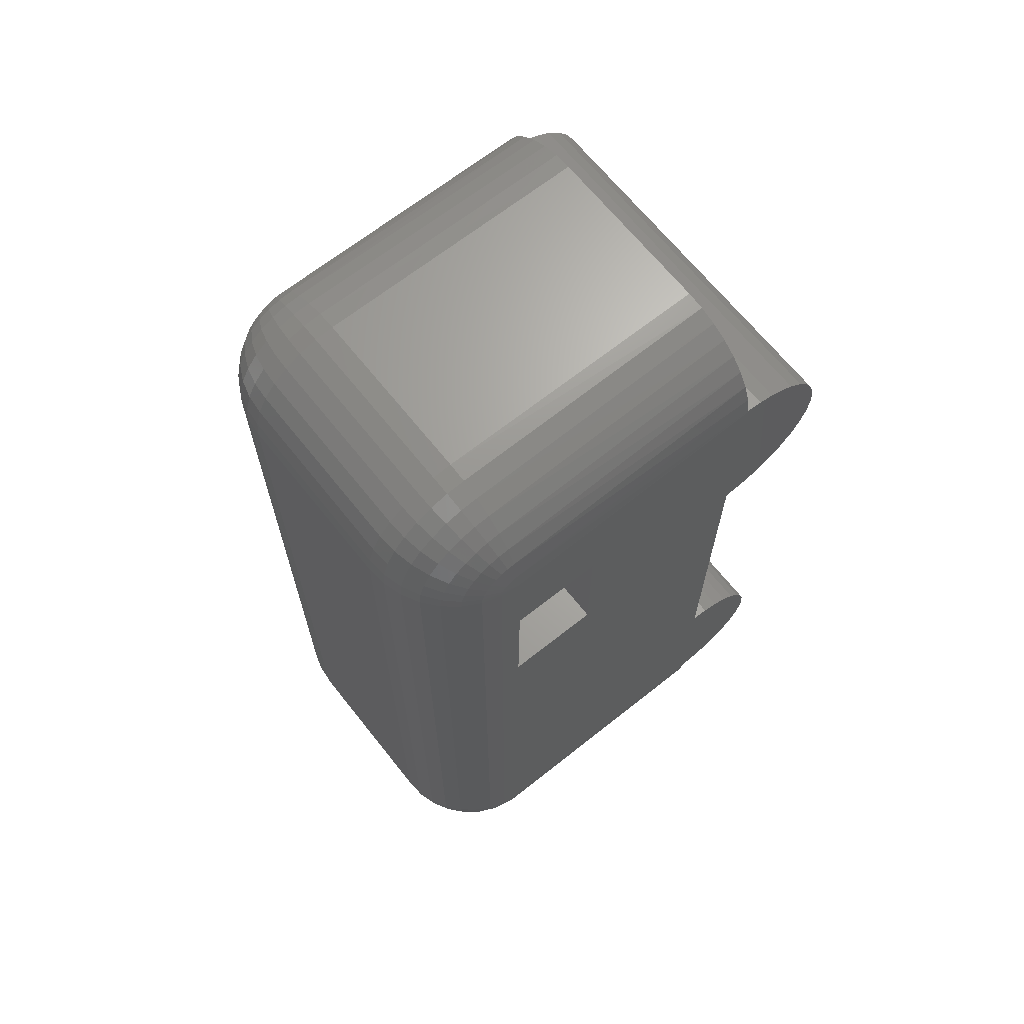
<metadata>
{"format":"stl","ext":"stl","renderer":"f3d","projection":"perspective","resolution":1024,"background":"white","views":[{"elev":66.8,"azim":51.5,"up":"+Y"}]}
</metadata>
<code>
# stl→obj: 402 verts, 804 faces
v 0.1484 0.2188 0.221
v 0.1484 0.1094 0.2219
v -0.1484 0.2188 0.221
v -0.1484 0.1094 0.2219
v 0.1484 0.2188 0.1484
v -0.1484 0.2188 0.1484
v 0.1484 0.1094 0.1484
v -0.1484 0.1094 0.1484
v -0.1484 -0.1748 -0.05024
v -0.1484 -0.2752 -0.05024
v -0.1484 -0.1659 -0.03947
v -0.1484 -0.2645 -0.05908
v -0.1484 -0.1855 -0.05908
v -0.1484 -0.2522 -0.06564
v -0.1484 -0.1978 -0.06564
v -0.1484 -0.2389 -0.06969
v -0.1484 -0.2111 -0.06969
v -0.1484 -0.225 -0.07105
v -0.1484 0.2671 -0.06678
v -0.1484 0.1803 -0.06511
v -0.1484 0.2792 -0.05742
v -0.1484 0.1937 -0.07249
v -0.1484 0.2534 -0.07365
v -0.1484 0.2083 -0.07716
v -0.1484 0.2387 -0.07775
v -0.1484 0.2235 -0.07893
v -0.1484 0.2969 -0.03266
v -0.1484 0.2892 -0.0459
v -0.1484 0.159 -0.04338
v -0.1484 0.1519 -0.02986
v -0.1484 0.1475 -0.01521
v -0.1484 0.1461 -3.191e-17
v -0.1484 -0.1539 -3.094e-17
v -0.1484 -0.2961 -4.834e-18
v -0.1484 -0.2969 0.2219
v -0.1484 0.2969 0.2219
v -0.1484 -0.2841 -0.03947
v -0.1484 -0.2906 -0.02719
v -0.1484 -0.1594 -0.02719
v -0.1484 -0.2947 -0.01386
v -0.1484 -0.1553 -0.01386
v -0.1484 0.1686 -0.05528
v 0.1484 -0.1659 -0.03947
v 0.1484 -0.2752 -0.05024
v 0.1484 -0.1748 -0.05024
v 0.1484 -0.2645 -0.05908
v 0.1484 -0.1855 -0.05908
v 0.1484 -0.2522 -0.06564
v 0.1484 -0.1978 -0.06564
v 0.1484 -0.2389 -0.06969
v 0.1484 -0.2111 -0.06969
v 0.1484 -0.225 -0.07105
v 0.1484 0.2792 -0.05742
v 0.1484 0.1803 -0.06511
v 0.1484 0.2671 -0.06678
v 0.1484 0.1937 -0.07249
v 0.1484 0.2534 -0.07365
v 0.1484 0.2083 -0.07716
v 0.1484 0.2387 -0.07775
v 0.1484 0.2235 -0.07893
v 0.1484 0.2969 -0.03266
v 0.1484 0.1461 -3.191e-17
v 0.1484 0.1475 -0.01521
v 0.1484 0.1519 -0.02986
v 0.1484 0.159 -0.04338
v 0.1484 0.2892 -0.0459
v 0.1484 -0.2969 0.2219
v 0.1484 -0.2961 -4.834e-18
v 0.1484 -0.1539 -3.094e-17
v 0.1484 0.2969 0.2219
v 0.1484 -0.1553 -0.01386
v 0.1484 -0.2947 -0.01386
v 0.1484 -0.1594 -0.02719
v 0.1484 -0.2906 -0.02719
v 0.1484 -0.2841 -0.03947
v 0.1484 0.1686 -0.05528
v 0.1469 0.2969 0.2371
v 0.1469 -0.2969 0.2371
v 0.07031 0.2969 0.3
v 0.07031 -0.2969 0.3
v 0.08555 0.2969 0.2985
v 0.08555 -0.2969 0.2985
v 0.1002 0.2969 0.2941
v 0.1002 -0.2969 0.2941
v 0.1137 0.2969 0.2868
v 0.1137 -0.2969 0.2868
v 0.1256 0.2969 0.2771
v 0.1256 -0.2969 0.2771
v 0.1353 0.2969 0.2653
v 0.1353 -0.2969 0.2653
v 0.1425 0.2969 0.2518
v 0.1425 -0.2969 0.2518
v -0.1469 -0.2969 0.2371
v -0.1469 0.2969 0.2371
v -0.1425 0.2969 0.2518
v -0.1425 -0.2969 0.2518
v -0.1353 0.2969 0.2653
v -0.1353 -0.2969 0.2653
v -0.1256 0.2969 0.2771
v -0.1256 -0.2969 0.2771
v -0.1137 0.2969 0.2868
v -0.1137 -0.2969 0.2868
v -0.1002 0.2969 0.2941
v -0.1002 -0.2969 0.2941
v -0.08555 0.2969 0.2985
v -0.08555 -0.2969 0.2985
v -0.07031 0.2969 0.3
v -0.07031 -0.2969 0.3
v -0.07031 -0.375 0.2219
v 0.07031 -0.375 0.2219
v -0.07031 -0.3735 0.2371
v 0.07031 -0.3735 0.2371
v -0.07031 -0.3691 0.2518
v 0.07031 -0.3691 0.2518
v -0.07031 -0.3618 0.2653
v 0.07031 -0.3618 0.2653
v -0.07031 -0.3521 0.2771
v 0.07031 -0.3521 0.2771
v -0.07031 -0.3403 0.2868
v 0.07031 -0.3403 0.2868
v -0.07031 -0.3268 0.2941
v 0.07031 -0.3268 0.2941
v -0.07031 -0.3121 0.2985
v 0.07031 -0.3121 0.2985
v 0.07031 -0.375 0
v -0.07031 -0.375 0
v -0.07031 0.3121 0.2985
v 0.07031 0.3121 0.2985
v -0.07031 0.3268 0.2941
v 0.07031 0.3268 0.2941
v -0.07031 0.3403 0.2868
v 0.07031 0.3403 0.2868
v -0.07031 0.3521 0.2771
v 0.07031 0.3521 0.2771
v -0.07031 0.3618 0.2653
v 0.07031 0.3618 0.2653
v -0.07031 0.3691 0.2518
v 0.07031 0.3691 0.2518
v -0.07031 0.3735 0.2371
v 0.07031 0.3735 0.2371
v -0.07031 0.375 0.2219
v 0.07031 0.375 0.2219
v 0.07031 0.375 -4.592e-17
v -0.07031 0.375 -4.592e-17
v 0.08468 0.3737 -4.584e-17
v -0.08468 0.3737 -4.584e-17
v 0.09857 0.3697 -4.56e-17
v -0.09857 0.3697 -4.56e-17
v 0.1115 0.3633 -4.521e-17
v -0.1115 0.3633 -4.521e-17
v 0.123 0.3546 -4.467e-17
v 0.1481 0.3039 -4.157e-17
v -0.1481 0.3039 -4.157e-17
v 0.1455 0.3181 -4.244e-17
v -0.1455 0.3181 -4.244e-17
v 0.1403 0.3316 -4.327e-17
v -0.1403 0.3316 -4.327e-17
v 0.1327 0.3439 -4.402e-17
v -0.1327 0.3439 -4.402e-17
v -0.123 0.3546 -4.467e-17
v -0.08555 -0.3735 -9.192e-20
v 0.08555 -0.3735 -9.192e-20
v -0.1256 -0.3521 -1.401e-18
v 0.1137 -0.3618 -8.062e-19
v -0.1137 -0.3618 -8.062e-19
v 0.1002 -0.3691 -3.641e-19
v -0.1002 -0.3691 -3.641e-19
v -0.1469 -0.3121 -3.851e-18
v 0.1469 -0.3121 -3.851e-18
v -0.1425 -0.3268 -2.953e-18
v 0.1425 -0.3268 -2.953e-18
v -0.1353 -0.3403 -2.126e-18
v 0.1353 -0.3403 -2.126e-18
v 0.1256 -0.3521 -1.401e-18
v 0.1002 0.3691 0.2219
v 0.1137 0.3618 0.2219
v 0.1256 0.3521 0.2219
v 0.1353 0.3403 0.2219
v 0.1425 0.3268 0.2219
v 0.1469 0.3121 0.2219
v 0.1484 0.3 -0.02459
v 0.1483 0.303 -0.01245
v 0.08555 0.3735 0.2219
v 0.08555 -0.3735 0.2219
v 0.1002 -0.3691 0.2219
v 0.1137 -0.3618 0.2219
v 0.1256 -0.3521 0.2219
v 0.1353 -0.3403 0.2219
v 0.1425 -0.3268 0.2219
v 0.1469 -0.3121 0.2219
v 0.1469 -0.2998 0.2368
v 0.1469 -0.3027 0.236
v 0.1469 -0.3053 0.2345
v 0.1469 -0.3077 0.2327
v 0.1469 -0.3095 0.2303
v 0.1469 -0.311 0.2277
v 0.1469 -0.3118 0.2248
v 0.1425 -0.3262 0.2277
v 0.1353 -0.3394 0.2303
v 0.1256 -0.3511 0.2327
v 0.1137 -0.3606 0.2345
v 0.1002 -0.3677 0.236
v 0.08555 -0.372 0.2368
v 0.1425 -0.3027 0.2512
v 0.1353 -0.3053 0.2644
v 0.1256 -0.3077 0.2761
v 0.1137 -0.3095 0.2856
v 0.1002 -0.311 0.2927
v 0.08555 -0.3118 0.297
v 0.1425 -0.3083 0.2495
v 0.1353 -0.3135 0.262
v 0.1256 -0.318 0.2729
v 0.1137 -0.3217 0.2819
v 0.1002 -0.3245 0.2886
v 0.08555 -0.3262 0.2927
v 0.1425 -0.3135 0.2467
v 0.1353 -0.321 0.258
v 0.1256 -0.3276 0.2678
v 0.1137 -0.333 0.2759
v 0.1002 -0.337 0.2819
v 0.08555 -0.3394 0.2856
v 0.1425 -0.318 0.243
v 0.1353 -0.3276 0.2526
v 0.1256 -0.3359 0.2609
v 0.1137 -0.3428 0.2678
v 0.1002 -0.3479 0.2729
v 0.08555 -0.3511 0.2761
v 0.1425 -0.3217 0.2385
v 0.1353 -0.333 0.246
v 0.1256 -0.3428 0.2526
v 0.1137 -0.3509 0.258
v 0.1002 -0.3569 0.262
v 0.08555 -0.3606 0.2644
v 0.1425 -0.3245 0.2333
v 0.1353 -0.337 0.2385
v 0.1256 -0.3479 0.243
v 0.1137 -0.3569 0.2467
v 0.1002 -0.3636 0.2495
v 0.08555 -0.3677 0.2512
v 0.1469 0.3118 0.2248
v 0.1469 0.311 0.2277
v 0.1469 0.3095 0.2303
v 0.1469 0.3077 0.2327
v 0.1469 0.3053 0.2345
v 0.1469 0.3027 0.236
v 0.1469 0.2998 0.2368
v 0.1425 0.3027 0.2512
v 0.1353 0.3053 0.2644
v 0.1256 0.3077 0.2761
v 0.1137 0.3095 0.2856
v 0.1002 0.311 0.2927
v 0.08555 0.3118 0.297
v 0.1425 0.3262 0.2277
v 0.1353 0.3394 0.2303
v 0.1256 0.3511 0.2327
v 0.1137 0.3606 0.2345
v 0.1002 0.3677 0.236
v 0.08555 0.372 0.2368
v 0.1425 0.3245 0.2333
v 0.1353 0.337 0.2385
v 0.1256 0.3479 0.243
v 0.1137 0.3569 0.2467
v 0.1002 0.3636 0.2495
v 0.08555 0.3677 0.2512
v 0.1425 0.3217 0.2385
v 0.1353 0.333 0.246
v 0.1256 0.3428 0.2526
v 0.1137 0.3509 0.258
v 0.1002 0.3569 0.262
v 0.08555 0.3606 0.2644
v 0.1425 0.318 0.243
v 0.1353 0.3276 0.2526
v 0.1256 0.3359 0.2609
v 0.1137 0.3428 0.2678
v 0.1002 0.3479 0.2729
v 0.08555 0.3511 0.2761
v 0.1425 0.3135 0.2467
v 0.1353 0.321 0.258
v 0.1256 0.3276 0.2678
v 0.1137 0.333 0.2759
v 0.1002 0.337 0.2819
v 0.08555 0.3394 0.2856
v 0.1425 0.3083 0.2495
v 0.1353 0.3135 0.262
v 0.1256 0.318 0.2729
v 0.1137 0.3217 0.2819
v 0.1002 0.3245 0.2886
v 0.08555 0.3262 0.2927
v -0.1483 0.303 -0.01245
v -0.1484 0.3 -0.02459
v -0.1469 0.3121 0.2219
v -0.1425 0.3268 0.2219
v -0.1353 0.3403 0.2219
v -0.1256 0.3521 0.2219
v -0.1137 0.3618 0.2219
v -0.1002 0.3691 0.2219
v -0.08555 0.3735 0.2219
v -0.1469 -0.3121 0.2219
v -0.1425 -0.3268 0.2219
v -0.1353 -0.3403 0.2219
v -0.1256 -0.3521 0.2219
v -0.1137 -0.3618 0.2219
v -0.1002 -0.3691 0.2219
v -0.08555 -0.3735 0.2219
v -0.1469 -0.3118 0.2248
v -0.1469 -0.311 0.2277
v -0.1469 -0.3095 0.2303
v -0.1469 -0.3077 0.2327
v -0.1469 -0.3053 0.2345
v -0.1469 -0.3027 0.236
v -0.1469 -0.2998 0.2368
v -0.1425 -0.3027 0.2512
v -0.1353 -0.3053 0.2644
v -0.1256 -0.3077 0.2761
v -0.1137 -0.3095 0.2856
v -0.1002 -0.311 0.2927
v -0.08555 -0.3118 0.297
v -0.1425 -0.3262 0.2277
v -0.1353 -0.3394 0.2303
v -0.1256 -0.3511 0.2327
v -0.1137 -0.3606 0.2345
v -0.1002 -0.3677 0.236
v -0.08555 -0.372 0.2368
v -0.1425 -0.3245 0.2333
v -0.1353 -0.337 0.2385
v -0.1256 -0.3479 0.243
v -0.1137 -0.3569 0.2467
v -0.1002 -0.3636 0.2495
v -0.08555 -0.3677 0.2512
v -0.1425 -0.3217 0.2385
v -0.1353 -0.333 0.246
v -0.1256 -0.3428 0.2526
v -0.1137 -0.3509 0.258
v -0.1002 -0.3569 0.262
v -0.08555 -0.3606 0.2644
v -0.1425 -0.318 0.243
v -0.1353 -0.3276 0.2526
v -0.1256 -0.3359 0.2609
v -0.1137 -0.3428 0.2678
v -0.1002 -0.3479 0.2729
v -0.08555 -0.3511 0.2761
v -0.1425 -0.3135 0.2467
v -0.1353 -0.321 0.258
v -0.1256 -0.3276 0.2678
v -0.1137 -0.333 0.2759
v -0.1002 -0.337 0.2819
v -0.08555 -0.3394 0.2856
v -0.1425 -0.3083 0.2495
v -0.1353 -0.3135 0.262
v -0.1256 -0.318 0.2729
v -0.1137 -0.3217 0.2819
v -0.1002 -0.3245 0.2886
v -0.08555 -0.3262 0.2927
v -0.1469 0.2998 0.2368
v -0.1469 0.3027 0.236
v -0.1469 0.3053 0.2345
v -0.1469 0.3077 0.2327
v -0.1469 0.3095 0.2303
v -0.1469 0.311 0.2277
v -0.1469 0.3118 0.2248
v -0.1425 0.3262 0.2277
v -0.1353 0.3394 0.2303
v -0.1256 0.3511 0.2327
v -0.1137 0.3606 0.2345
v -0.1002 0.3677 0.236
v -0.08555 0.372 0.2368
v -0.1425 0.3027 0.2512
v -0.1353 0.3053 0.2644
v -0.1256 0.3077 0.2761
v -0.1137 0.3095 0.2856
v -0.1002 0.311 0.2927
v -0.08555 0.3118 0.297
v -0.1425 0.3083 0.2495
v -0.1353 0.3135 0.262
v -0.1256 0.318 0.2729
v -0.1137 0.3217 0.2819
v -0.1002 0.3245 0.2886
v -0.08555 0.3262 0.2927
v -0.1425 0.3135 0.2467
v -0.1353 0.321 0.258
v -0.1256 0.3276 0.2678
v -0.1137 0.333 0.2759
v -0.1002 0.337 0.2819
v -0.08555 0.3394 0.2856
v -0.1425 0.318 0.243
v -0.1353 0.3276 0.2526
v -0.1256 0.3359 0.2609
v -0.1137 0.3428 0.2678
v -0.1002 0.3479 0.2729
v -0.08555 0.3511 0.2761
v -0.1425 0.3217 0.2385
v -0.1353 0.333 0.246
v -0.1256 0.3428 0.2526
v -0.1137 0.3509 0.258
v -0.1002 0.3569 0.262
v -0.08555 0.3606 0.2644
v -0.1425 0.3245 0.2333
v -0.1353 0.337 0.2385
v -0.1256 0.3479 0.243
v -0.1137 0.3569 0.2467
v -0.1002 0.3636 0.2495
v -0.08555 0.3677 0.2512
f 1 2 3
f 3 2 4
f 5 1 6
f 6 1 3
f 2 7 4
f 4 7 8
f 9 10 11
f 12 10 9
f 13 12 9
f 14 12 13
f 15 14 13
f 16 14 15
f 17 16 15
f 18 16 17
f 19 20 21
f 22 20 19
f 23 22 19
f 24 22 23
f 25 24 23
f 26 24 25
f 27 28 29
f 27 29 30
f 27 30 31
f 27 31 32
f 8 6 27
f 8 27 32
f 8 32 33
f 8 33 34
f 8 34 35
f 8 35 4
f 6 3 27
f 27 3 36
f 10 37 11
f 11 37 38
f 11 38 39
f 39 38 40
f 39 40 41
f 41 40 34
f 41 34 33
f 20 42 21
f 21 42 29
f 21 29 28
f 43 44 45
f 45 44 46
f 45 46 47
f 47 46 48
f 47 48 49
f 49 48 50
f 49 50 51
f 51 50 52
f 53 54 55
f 55 54 56
f 55 56 57
f 57 56 58
f 57 58 59
f 59 58 60
f 61 62 63
f 61 63 64
f 61 64 65
f 61 65 66
f 7 2 67
f 7 67 68
f 7 68 69
f 7 69 62
f 7 62 61
f 7 61 5
f 5 61 1
f 1 61 70
f 69 68 71
f 71 68 72
f 71 72 73
f 73 72 74
f 73 74 43
f 43 74 75
f 43 75 44
f 66 65 53
f 53 65 76
f 53 76 54
f 7 5 8
f 8 5 6
f 77 78 67
f 77 67 2
f 77 2 1
f 77 1 70
f 79 80 81
f 81 80 82
f 81 82 83
f 83 82 84
f 83 84 85
f 85 84 86
f 85 86 87
f 87 86 88
f 87 88 89
f 89 88 90
f 89 90 91
f 91 90 92
f 91 92 77
f 77 92 78
f 93 94 36
f 93 36 3
f 93 3 4
f 93 4 35
f 94 93 95
f 95 93 96
f 95 96 97
f 97 96 98
f 97 98 99
f 99 98 100
f 99 100 101
f 101 100 102
f 101 102 103
f 103 102 104
f 103 104 105
f 105 104 106
f 105 106 107
f 107 106 108
f 109 110 111
f 111 110 112
f 111 112 113
f 113 112 114
f 113 114 115
f 115 114 116
f 115 116 117
f 117 116 118
f 117 118 119
f 119 118 120
f 119 120 121
f 121 120 122
f 121 122 123
f 123 122 124
f 123 124 108
f 108 124 80
f 79 107 80
f 80 107 108
f 110 109 125
f 125 109 126
f 107 79 127
f 127 79 128
f 127 128 129
f 129 128 130
f 129 130 131
f 131 130 132
f 131 132 133
f 133 132 134
f 133 134 135
f 135 134 136
f 135 136 137
f 137 136 138
f 137 138 139
f 139 138 140
f 139 140 141
f 141 140 142
f 143 144 142
f 142 144 141
f 144 145 146
f 144 143 145
f 146 145 147
f 146 147 148
f 148 147 149
f 148 149 150
f 150 149 151
f 152 153 154
f 154 153 155
f 154 155 156
f 156 155 157
f 156 157 158
f 158 157 159
f 158 159 151
f 151 159 160
f 151 160 150
f 125 161 162
f 125 126 161
f 163 164 165
f 165 164 166
f 165 166 167
f 167 166 162
f 167 162 161
f 34 68 168
f 168 68 169
f 168 169 170
f 170 169 171
f 170 171 172
f 172 171 173
f 172 173 163
f 163 173 174
f 163 174 164
f 175 176 149
f 151 149 176
f 176 177 151
f 158 151 177
f 177 178 158
f 156 158 178
f 178 179 156
f 154 156 179
f 179 180 154
f 152 154 180
f 70 61 181
f 70 181 182
f 70 182 152
f 70 152 180
f 143 142 145
f 145 142 183
f 145 183 147
f 147 183 175
f 147 175 149
f 110 125 184
f 184 125 162
f 184 162 185
f 185 162 166
f 185 166 186
f 186 166 164
f 186 164 187
f 187 164 174
f 187 174 188
f 188 174 173
f 188 173 189
f 189 173 171
f 189 171 190
f 190 171 169
f 190 169 67
f 67 169 68
f 67 78 191
f 67 191 192
f 67 192 193
f 67 193 194
f 67 194 195
f 67 195 196
f 67 196 197
f 67 197 190
f 190 197 189
f 189 197 198
f 189 198 188
f 188 198 199
f 188 199 187
f 187 199 200
f 187 200 186
f 186 200 201
f 186 201 185
f 185 201 202
f 185 202 184
f 184 202 203
f 184 203 110
f 110 203 112
f 191 78 204
f 204 78 92
f 204 92 205
f 205 92 90
f 205 90 206
f 206 90 88
f 206 88 207
f 207 88 86
f 207 86 208
f 208 86 84
f 208 84 209
f 209 84 82
f 209 82 124
f 124 82 80
f 192 191 210
f 210 191 204
f 210 204 211
f 211 204 205
f 211 205 212
f 212 205 206
f 212 206 213
f 213 206 207
f 213 207 214
f 214 207 208
f 214 208 215
f 215 208 209
f 215 209 122
f 122 209 124
f 193 192 216
f 216 192 210
f 216 210 217
f 217 210 211
f 217 211 218
f 218 211 212
f 218 212 219
f 219 212 213
f 219 213 220
f 220 213 214
f 220 214 221
f 221 214 215
f 221 215 120
f 120 215 122
f 194 193 222
f 222 193 216
f 222 216 223
f 223 216 217
f 223 217 224
f 224 217 218
f 224 218 225
f 225 218 219
f 225 219 226
f 226 219 220
f 226 220 227
f 227 220 221
f 227 221 118
f 118 221 120
f 195 194 228
f 228 194 222
f 228 222 229
f 229 222 223
f 229 223 230
f 230 223 224
f 230 224 231
f 231 224 225
f 231 225 232
f 232 225 226
f 232 226 233
f 233 226 227
f 233 227 116
f 116 227 118
f 196 195 234
f 234 195 228
f 234 228 235
f 235 228 229
f 235 229 236
f 236 229 230
f 236 230 237
f 237 230 231
f 237 231 238
f 238 231 232
f 238 232 239
f 239 232 233
f 239 233 114
f 114 233 116
f 197 196 198
f 198 196 234
f 198 234 199
f 199 234 235
f 199 235 200
f 200 235 236
f 200 236 201
f 201 236 237
f 201 237 202
f 202 237 238
f 202 238 203
f 203 238 239
f 203 239 112
f 112 239 114
f 70 180 240
f 70 240 241
f 70 241 242
f 70 242 243
f 70 243 244
f 70 244 245
f 70 245 246
f 70 246 77
f 77 246 91
f 91 246 247
f 91 247 89
f 89 247 248
f 89 248 87
f 87 248 249
f 87 249 85
f 85 249 250
f 85 250 83
f 83 250 251
f 83 251 81
f 81 251 252
f 81 252 79
f 79 252 128
f 240 180 253
f 253 180 179
f 253 179 254
f 254 179 178
f 254 178 255
f 255 178 177
f 255 177 256
f 256 177 176
f 256 176 257
f 257 176 175
f 257 175 258
f 258 175 183
f 258 183 140
f 140 183 142
f 241 240 259
f 259 240 253
f 259 253 260
f 260 253 254
f 260 254 261
f 261 254 255
f 261 255 262
f 262 255 256
f 262 256 263
f 263 256 257
f 263 257 264
f 264 257 258
f 264 258 138
f 138 258 140
f 242 241 265
f 265 241 259
f 265 259 266
f 266 259 260
f 266 260 267
f 267 260 261
f 267 261 268
f 268 261 262
f 268 262 269
f 269 262 263
f 269 263 270
f 270 263 264
f 270 264 136
f 136 264 138
f 243 242 271
f 271 242 265
f 271 265 272
f 272 265 266
f 272 266 273
f 273 266 267
f 273 267 274
f 274 267 268
f 274 268 275
f 275 268 269
f 275 269 276
f 276 269 270
f 276 270 134
f 134 270 136
f 244 243 277
f 277 243 271
f 277 271 278
f 278 271 272
f 278 272 279
f 279 272 273
f 279 273 280
f 280 273 274
f 280 274 281
f 281 274 275
f 281 275 282
f 282 275 276
f 282 276 132
f 132 276 134
f 245 244 283
f 283 244 277
f 283 277 284
f 284 277 278
f 284 278 285
f 285 278 279
f 285 279 286
f 286 279 280
f 286 280 287
f 287 280 281
f 287 281 288
f 288 281 282
f 288 282 130
f 130 282 132
f 246 245 247
f 247 245 283
f 247 283 248
f 248 283 284
f 248 284 249
f 249 284 285
f 249 285 250
f 250 285 286
f 250 286 251
f 251 286 287
f 251 287 252
f 252 287 288
f 252 288 128
f 128 288 130
f 153 152 289
f 289 152 182
f 289 182 290
f 290 182 181
f 290 181 27
f 27 181 61
f 27 61 28
f 28 61 66
f 28 66 21
f 21 66 53
f 21 53 19
f 19 53 55
f 19 55 23
f 23 55 57
f 23 57 25
f 25 57 59
f 25 59 26
f 26 59 60
f 26 60 24
f 24 60 58
f 24 58 22
f 22 58 56
f 22 56 20
f 20 56 54
f 20 54 42
f 42 54 76
f 42 76 29
f 29 76 65
f 29 65 30
f 30 65 64
f 30 64 31
f 31 64 63
f 31 63 32
f 32 63 62
f 33 69 41
f 41 69 71
f 41 71 39
f 39 71 73
f 39 73 11
f 11 73 43
f 11 43 9
f 9 43 45
f 9 45 13
f 13 45 47
f 13 47 15
f 15 47 49
f 15 49 17
f 17 49 51
f 17 51 18
f 18 51 52
f 18 52 16
f 16 52 50
f 16 50 14
f 14 50 48
f 14 48 12
f 12 48 46
f 12 46 10
f 10 46 44
f 10 44 37
f 37 44 75
f 37 75 38
f 38 75 74
f 38 74 40
f 40 74 72
f 40 72 34
f 34 72 68
f 153 289 290
f 153 291 155
f 155 291 292
f 155 292 157
f 157 292 293
f 157 293 159
f 159 293 294
f 159 294 160
f 160 294 295
f 160 295 150
f 150 295 296
f 36 291 153
f 36 153 290
f 36 290 27
f 141 144 297
f 297 144 146
f 297 146 296
f 296 146 148
f 296 148 150
f 35 34 298
f 298 34 168
f 298 168 299
f 299 168 170
f 299 170 300
f 300 170 172
f 300 172 301
f 301 172 163
f 301 163 302
f 302 163 165
f 302 165 303
f 303 165 167
f 303 167 304
f 304 167 161
f 304 161 109
f 109 161 126
f 35 298 305
f 35 305 306
f 35 306 307
f 35 307 308
f 35 308 309
f 35 309 310
f 35 310 311
f 35 311 93
f 93 311 96
f 96 311 312
f 96 312 98
f 98 312 313
f 98 313 100
f 100 313 314
f 100 314 102
f 102 314 315
f 102 315 104
f 104 315 316
f 104 316 106
f 106 316 317
f 106 317 108
f 108 317 123
f 305 298 318
f 318 298 299
f 318 299 319
f 319 299 300
f 319 300 320
f 320 300 301
f 320 301 321
f 321 301 302
f 321 302 322
f 322 302 303
f 322 303 323
f 323 303 304
f 323 304 111
f 111 304 109
f 306 305 324
f 324 305 318
f 324 318 325
f 325 318 319
f 325 319 326
f 326 319 320
f 326 320 327
f 327 320 321
f 327 321 328
f 328 321 322
f 328 322 329
f 329 322 323
f 329 323 113
f 113 323 111
f 307 306 330
f 330 306 324
f 330 324 331
f 331 324 325
f 331 325 332
f 332 325 326
f 332 326 333
f 333 326 327
f 333 327 334
f 334 327 328
f 334 328 335
f 335 328 329
f 335 329 115
f 115 329 113
f 308 307 336
f 336 307 330
f 336 330 337
f 337 330 331
f 337 331 338
f 338 331 332
f 338 332 339
f 339 332 333
f 339 333 340
f 340 333 334
f 340 334 341
f 341 334 335
f 341 335 117
f 117 335 115
f 309 308 342
f 342 308 336
f 342 336 343
f 343 336 337
f 343 337 344
f 344 337 338
f 344 338 345
f 345 338 339
f 345 339 346
f 346 339 340
f 346 340 347
f 347 340 341
f 347 341 119
f 119 341 117
f 310 309 348
f 348 309 342
f 348 342 349
f 349 342 343
f 349 343 350
f 350 343 344
f 350 344 351
f 351 344 345
f 351 345 352
f 352 345 346
f 352 346 353
f 353 346 347
f 353 347 121
f 121 347 119
f 311 310 312
f 312 310 348
f 312 348 313
f 313 348 349
f 313 349 314
f 314 349 350
f 314 350 315
f 315 350 351
f 315 351 316
f 316 351 352
f 316 352 317
f 317 352 353
f 317 353 123
f 123 353 121
f 36 94 354
f 36 354 355
f 36 355 356
f 36 356 357
f 36 357 358
f 36 358 359
f 36 359 360
f 36 360 291
f 291 360 292
f 292 360 361
f 292 361 293
f 293 361 362
f 293 362 294
f 294 362 363
f 294 363 295
f 295 363 364
f 295 364 296
f 296 364 365
f 296 365 297
f 297 365 366
f 297 366 141
f 141 366 139
f 354 94 367
f 367 94 95
f 367 95 368
f 368 95 97
f 368 97 369
f 369 97 99
f 369 99 370
f 370 99 101
f 370 101 371
f 371 101 103
f 371 103 372
f 372 103 105
f 372 105 127
f 127 105 107
f 355 354 373
f 373 354 367
f 373 367 374
f 374 367 368
f 374 368 375
f 375 368 369
f 375 369 376
f 376 369 370
f 376 370 377
f 377 370 371
f 377 371 378
f 378 371 372
f 378 372 129
f 129 372 127
f 356 355 379
f 379 355 373
f 379 373 380
f 380 373 374
f 380 374 381
f 381 374 375
f 381 375 382
f 382 375 376
f 382 376 383
f 383 376 377
f 383 377 384
f 384 377 378
f 384 378 131
f 131 378 129
f 357 356 385
f 385 356 379
f 385 379 386
f 386 379 380
f 386 380 387
f 387 380 381
f 387 381 388
f 388 381 382
f 388 382 389
f 389 382 383
f 389 383 390
f 390 383 384
f 390 384 133
f 133 384 131
f 358 357 391
f 391 357 385
f 391 385 392
f 392 385 386
f 392 386 393
f 393 386 387
f 393 387 394
f 394 387 388
f 394 388 395
f 395 388 389
f 395 389 396
f 396 389 390
f 396 390 135
f 135 390 133
f 359 358 397
f 397 358 391
f 397 391 398
f 398 391 392
f 398 392 399
f 399 392 393
f 399 393 400
f 400 393 394
f 400 394 401
f 401 394 395
f 401 395 402
f 402 395 396
f 402 396 137
f 137 396 135
f 360 359 361
f 361 359 397
f 361 397 362
f 362 397 398
f 362 398 363
f 363 398 399
f 363 399 364
f 364 399 400
f 364 400 365
f 365 400 401
f 365 401 366
f 366 401 402
f 366 402 139
f 139 402 137
f 69 33 62
f 62 33 32

</code>
